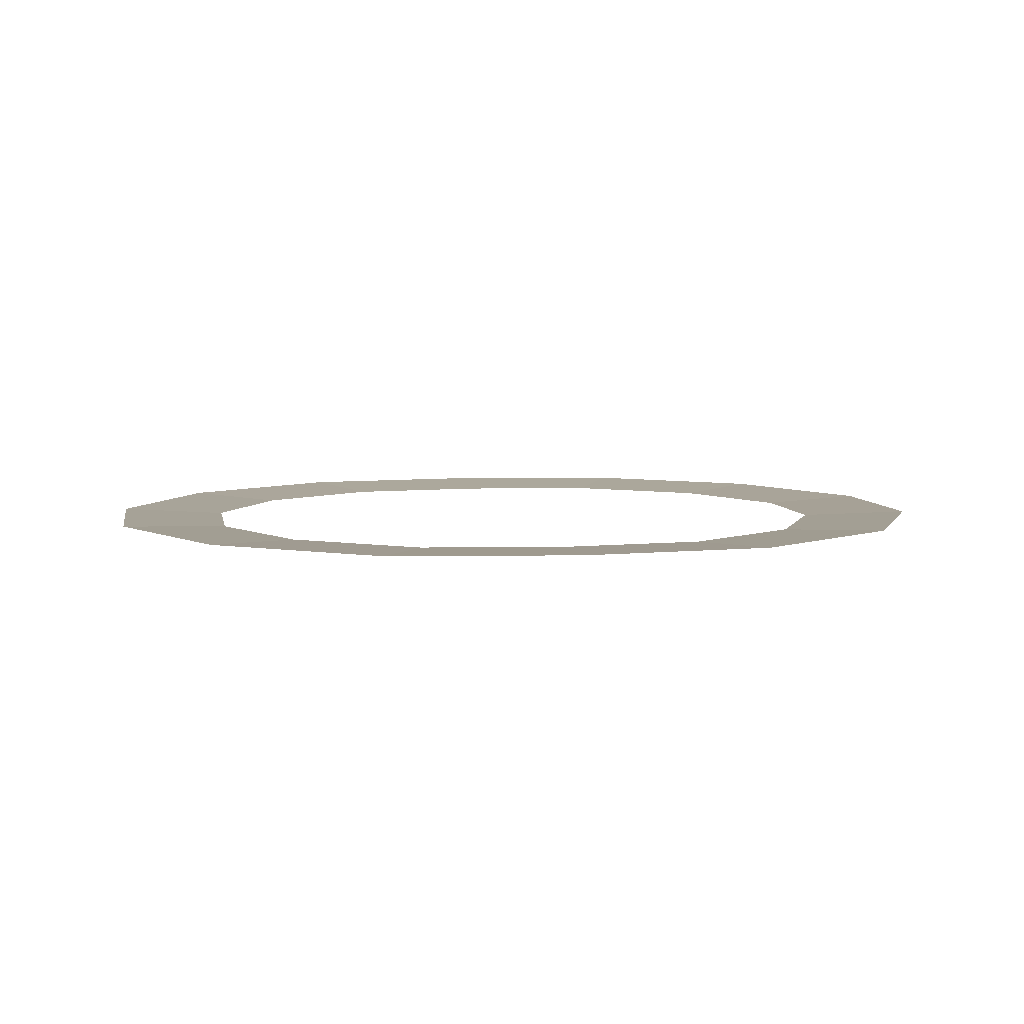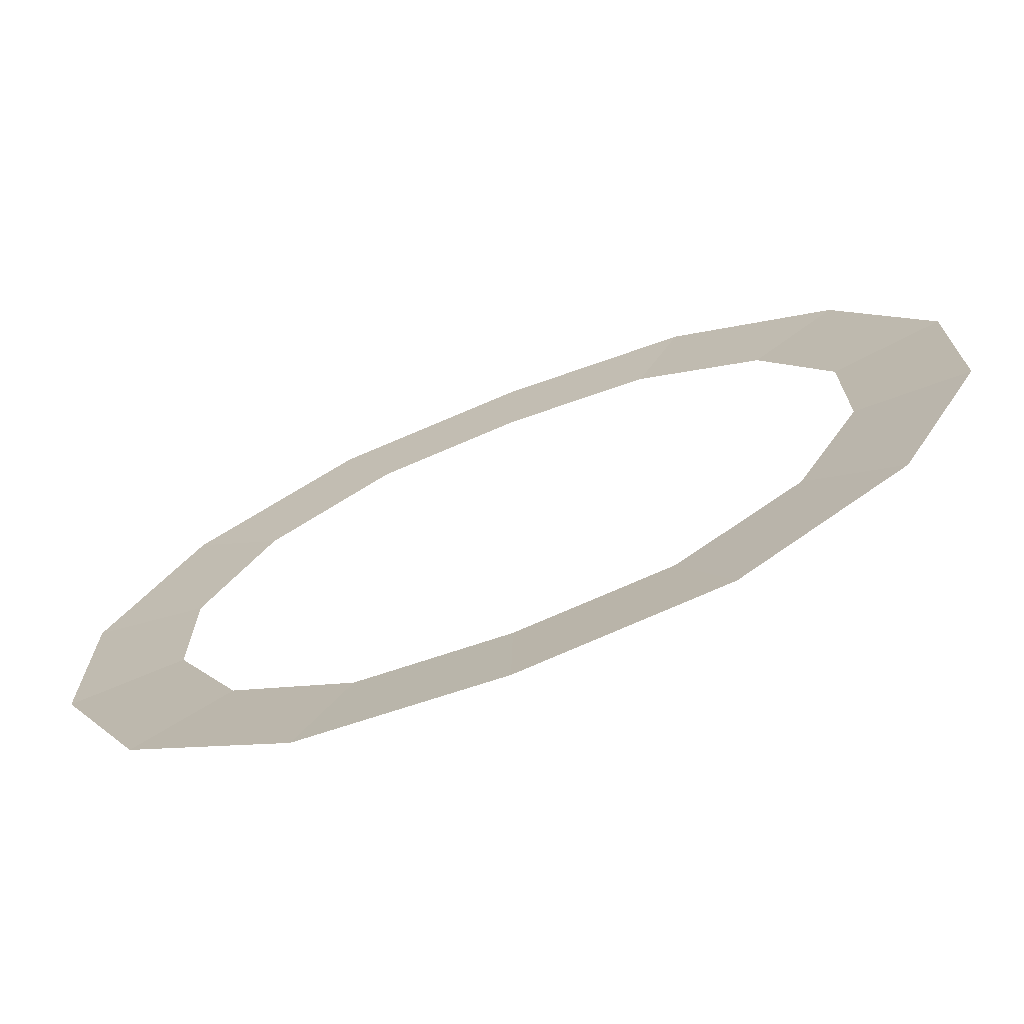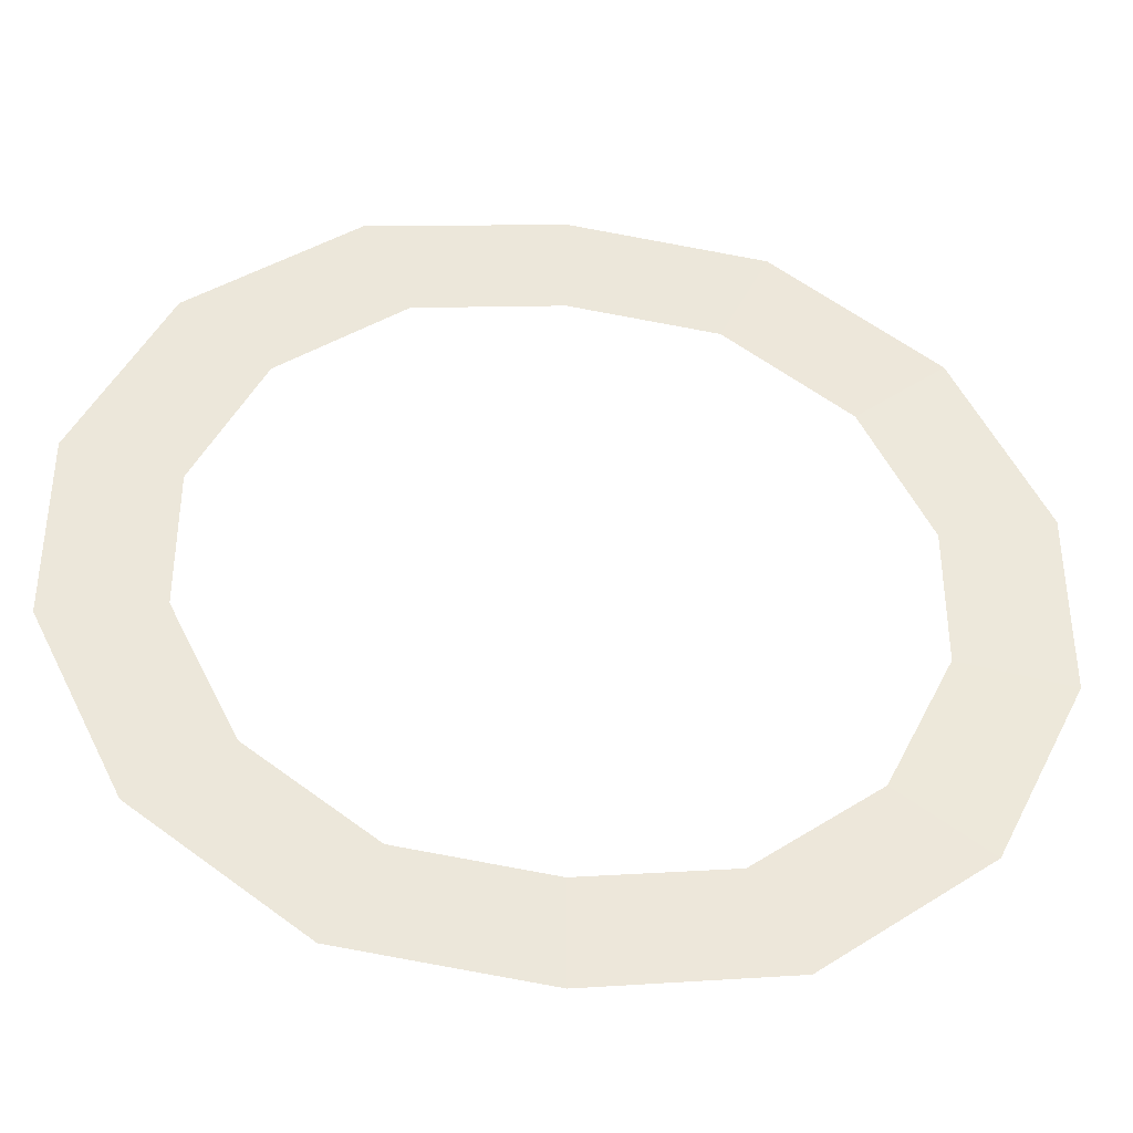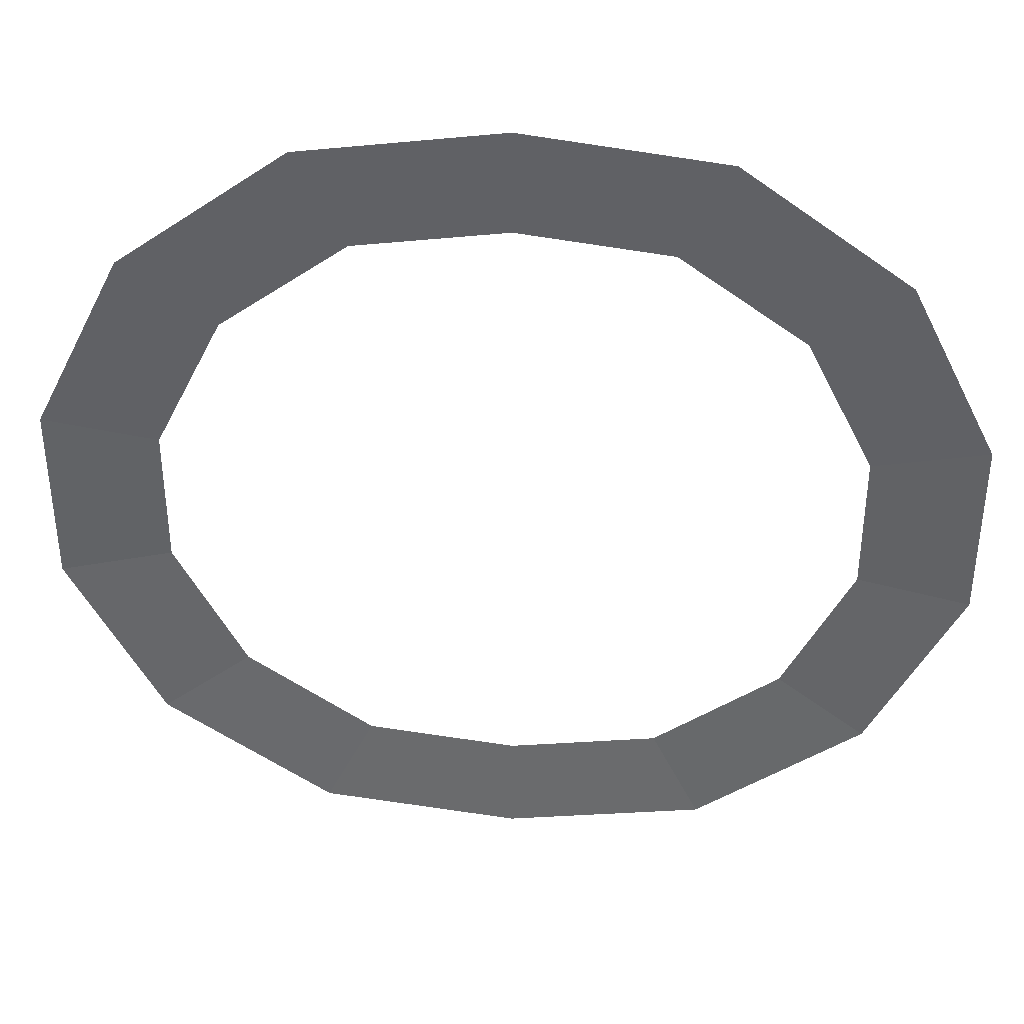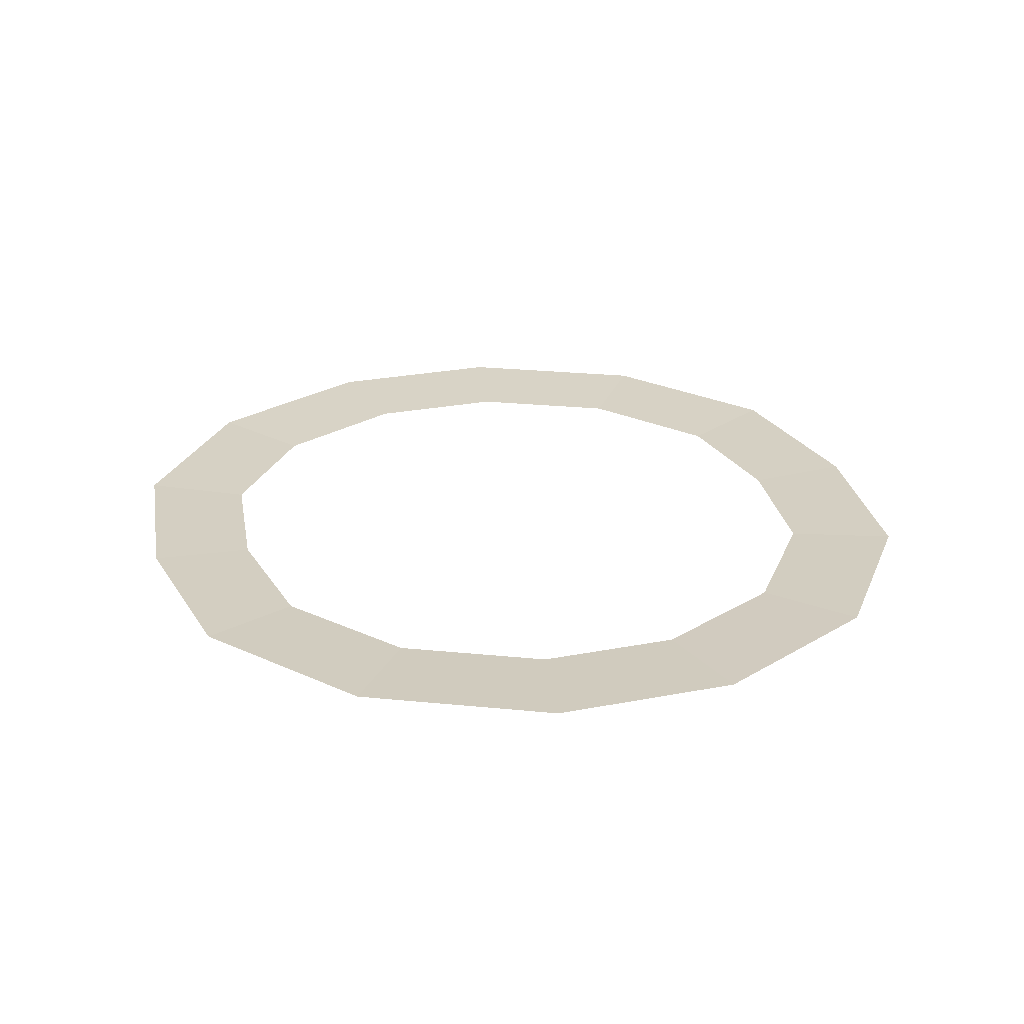
<metadata>
{"format":"obj","ext":"obj","renderer":"f3d","projection":"perspective","resolution":1024,"background":"white","views":[{"elev":6.2,"azim":170.1,"up":"+Y"},{"elev":-71.5,"azim":-158.6,"up":"+Z"},{"elev":-38.2,"azim":173.0,"up":"+Z"},{"elev":38.7,"azim":-176.5,"up":"+Z"},{"elev":25.8,"azim":72.7,"up":"+Y"}]}
</metadata>
<code>
g outer_arena_building_rooftop
v 65.84 84.43 132.5
v 49.53 82.89 99.69
v -0.05527 82.9 106.3
v -0.05527 84.44 141.3
v 121.2 84.42 91.87
v 91.22 82.88 69.14
v 49.53 82.89 99.69
v 65.84 84.43 132.5
v 151.3 84.42 31.2
v 113.9 82.88 23.49
v 91.22 82.88 69.14
v 121.2 84.42 91.87
v 151.3 84.42 -31.22
v 113.9 82.88 -23.49
v 113.9 82.88 23.49
v 151.3 84.42 31.2
v -65.94 84.43 -132.5
v -49.63 82.89 -99.69
v -0.05527 82.9 -106.3
v -0.05527 84.44 -141.3
v -121.3 84.42 -91.89
v -91.32 82.88 -69.14
v -49.63 82.89 -99.69
v -65.94 84.43 -132.5
v -151.4 84.42 -31.22
v -114 82.88 -23.49
v -91.32 82.88 -69.14
v -121.3 84.42 -91.89
v -0.05527 84.44 141.3
v -0.05527 82.9 106.3
v -49.63 82.89 99.69
v -65.94 84.43 132.5
v -65.94 84.43 132.5
v -49.63 82.89 99.69
v -91.32 82.88 69.14
v -121.3 84.42 91.87
v -121.3 84.42 91.87
v -91.32 82.88 69.14
v -114 82.88 23.49
v -151.4 84.42 31.2
v -151.4 84.42 31.2
v -114 82.88 23.49
v -114 82.88 -23.49
v -151.4 84.42 -31.22
v -0.05527 84.44 -141.3
v -0.05527 82.9 -106.3
v 49.47 82.89 -99.52
v 65.76 84.43 -132.3
v 65.76 84.43 -132.3
v 49.47 82.89 -99.52
v 91.11 82.88 -69.04
v 121.1 84.42 -91.76
v 121.1 84.42 -91.76
v 91.11 82.88 -69.04
v 113.9 82.88 -23.49
v 151.3 84.42 -31.22
g outer_arena_building_rooftop_0
f 3 2 1
f 4 3 1
f 7 6 5
f 8 7 5
f 11 10 9
f 12 11 9
f 15 14 13
f 16 15 13
f 19 18 17
f 20 19 17
f 23 22 21
f 24 23 21
f 27 26 25
f 28 27 25
f 31 30 29
f 32 31 29
f 35 34 33
f 36 35 33
f 39 38 37
f 40 39 37
f 43 42 41
f 44 43 41
f 47 46 45
f 48 47 45
f 51 50 49
f 52 51 49
f 55 54 53
f 56 55 53

</code>
